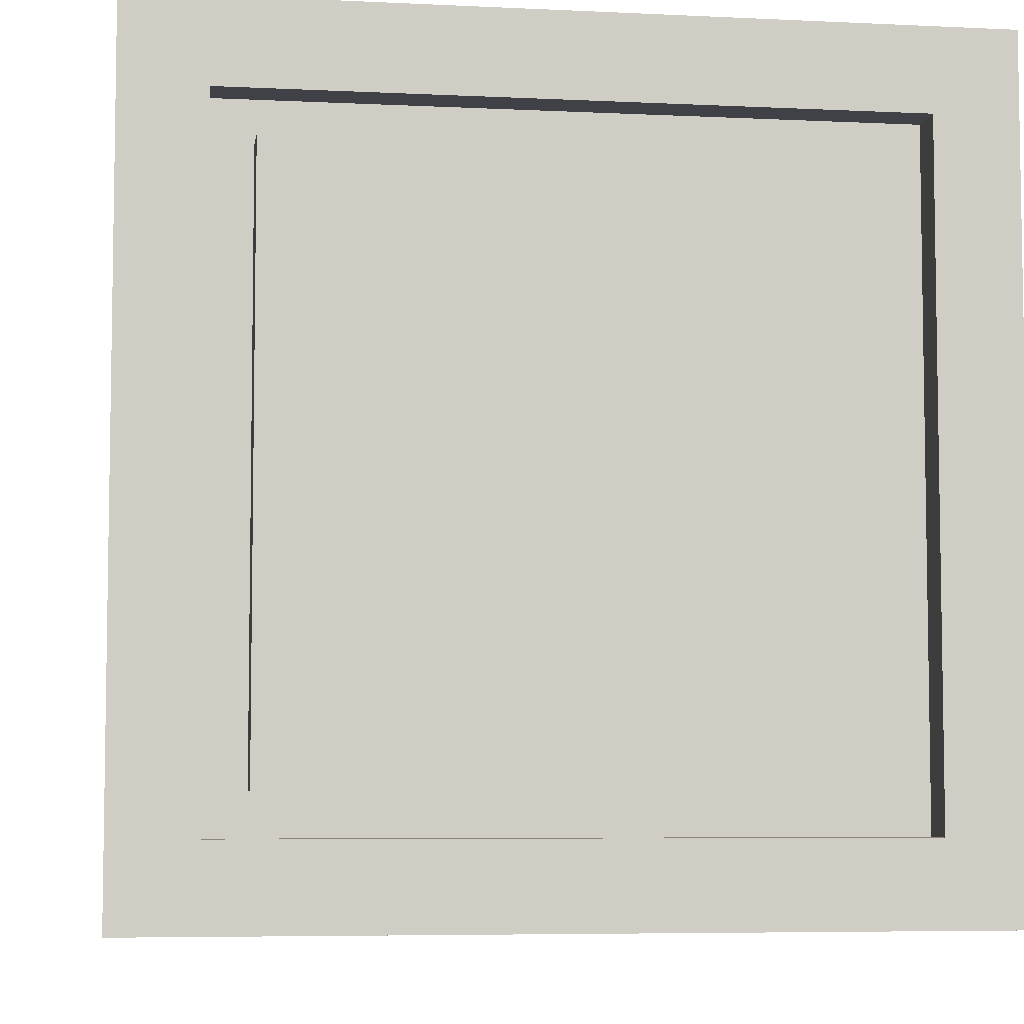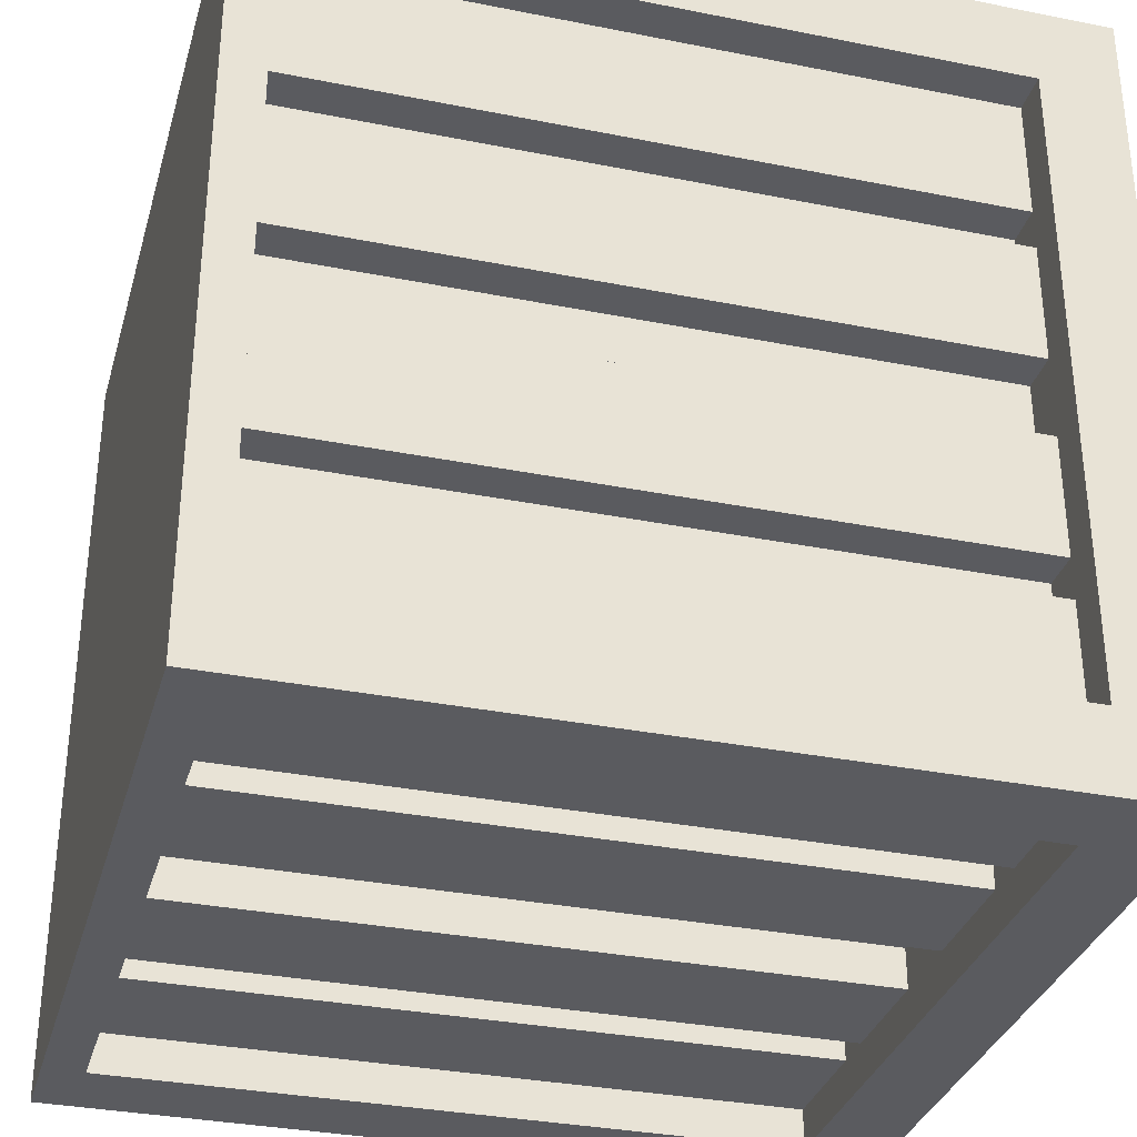
<metadata>
{"format":"obj","ext":"obj","renderer":"f3d","projection":"perspective","resolution":1024,"background":"white","views":[{"elev":-6.0,"azim":171.6,"up":"+Z"},{"elev":-33.0,"azim":74.6,"up":"+Z"}]}
</metadata>
<code>
o
v -1 0 1
v -1 0 0.8
v -1 0 -0.8
v -1 0 -1
v -1 0.1 0.9
v -1 0.1 0.8
v -1 0.1 -0.8
v -1 0.1 -0.9
v -1 0.2 1
v -1 0.2 0.9
v -1 0.2 -0.9
v -1 0.2 -1
v -1 1.8 1
v -1 1.8 0.9
v -1 1.8 0.8
v -1 1.8 -0.8
v -1 1.8 -0.9
v -1 1.8 -1
v -1 1.9 0.9
v -1 1.9 0.8
v -1 1.9 -0.8
v -1 1.9 -0.9
v -1 2 1
v -1 2 0.8
v -1 2 -0.8
v -1 2 -1
v -0.9 0.1 0.8
v -0.9 0.1 0.5
v -0.9 0.1 0.4
v -0.9 0.1 0.1
v -0.9 0.1 -0.1
v -0.9 0.1 -0.4
v -0.9 0.1 -0.5
v -0.9 0.1 -0.8
v -0.9 1.8 0.8
v -0.9 1.8 0.5
v -0.9 1.8 0.4
v -0.9 1.8 0.1
v -0.9 1.8 -0.1
v -0.9 1.8 -0.4
v -0.9 1.8 -0.5
v -0.9 1.8 -0.8
v -0.8 0.1 0.5
v -0.8 0.1 0.4
v -0.8 0.1 0.1
v -0.8 0.1 -0.1
v -0.8 0.1 -0.4
v -0.8 0.1 -0.5
v -0.8 1.8 0.5
v -0.8 1.8 0.4
v -0.8 1.8 0.1
v -0.8 1.8 -0.1
v -0.8 1.8 -0.4
v -0.8 1.8 -0.5
v -0.7 1.9 0.7
v -0.7 1.9 -0.7
v -0.7 2 0.7
v -0.7 2 -0.7
v -0.4 0.1 0.9
v -0.4 0.1 0.8
v -0.4 0.1 -0.8
v -0.4 0.1 -0.9
v -0.4 1.8 0.9
v -0.4 1.8 0.8
v -0.4 1.8 -0.8
v -0.4 1.8 -0.9
v 0.1 0.1 0.9
v 0.1 0.1 0.8
v 0.1 0.1 -0.8
v 0.1 0.1 -0.9
v 0.1 1.8 0.9
v 0.1 1.8 0.8
v 0.1 1.8 -0.8
v 0.1 1.8 -0.9
v 0.5 0.1 0.9
v 0.5 0.1 0.8
v 0.5 0.1 -0.8
v 0.5 0.1 -0.9
v 0.5 1.8 0.9
v 0.5 1.8 0.8
v 0.5 1.8 -0.8
v 0.5 1.8 -0.9
v 0.7 0.1 0.7
v 0.7 0.1 -0.7
v 0.7 1.9 0.7
v 0.7 1.9 -0.7
v 0.8 0.1 1
v 0.8 0.1 0.9
v 0.8 0.1 -0.9
v 0.8 0.1 -1
v 0.8 1.8 1
v 0.8 1.8 0.9
v 0.8 1.8 -0.9
v 0.8 1.8 -1
v 0.8 1.9 0.8
v 0.8 1.9 -0.8
v 0.8 2 0.8
v 0.8 2 -0.8
v -0.8 0.1 1
v -0.8 0.1 0.9
v -0.8 0.1 -0.9
v -0.8 0.1 -1
v -0.8 1.8 1
v -0.8 1.8 0.9
v -0.8 1.8 -0.9
v -0.8 1.8 -1
v -0.8 1.9 0.8
v -0.8 1.9 -0.8
v -0.8 2 0.8
v -0.8 2 -0.8
v -0.7 0.1 0.7
v -0.7 0.1 -0.7
v -0.7 1.9 0.7
v -0.7 1.9 -0.7
v -0.5 0.1 0.9
v -0.5 0.1 0.8
v -0.5 0.1 -0.8
v -0.5 0.1 -0.9
v -0.5 1.8 0.9
v -0.5 1.8 0.8
v -0.5 1.8 -0.8
v -0.5 1.8 -0.9
v -0.1 0.1 0.9
v -0.1 0.1 0.8
v -0.1 0.1 -0.8
v -0.1 0.1 -0.9
v -0.1 1.8 0.9
v -0.1 1.8 0.8
v -0.1 1.8 -0.8
v -0.1 1.8 -0.9
v 0.4 0.1 0.9
v 0.4 0.1 0.8
v 0.4 0.1 -0.8
v 0.4 0.1 -0.9
v 0.4 1.8 0.9
v 0.4 1.8 0.8
v 0.4 1.8 -0.8
v 0.4 1.8 -0.9
v 0.7 1.9 0.7
v 0.7 1.9 -0.7
v 0.7 2 0.7
v 0.7 2 -0.7
v 0.8 0.1 0.5
v 0.8 0.1 0.4
v 0.8 0.1 0.1
v 0.8 0.1 -0.1
v 0.8 0.1 -0.4
v 0.8 0.1 -0.5
v 0.8 1.8 0.5
v 0.8 1.8 0.4
v 0.8 1.8 0.1
v 0.8 1.8 -0.1
v 0.8 1.8 -0.4
v 0.8 1.8 -0.5
v 0.9 0.1 0.8
v 0.9 0.1 0.5
v 0.9 0.1 0.4
v 0.9 0.1 0.1
v 0.9 0.1 -0.1
v 0.9 0.1 -0.4
v 0.9 0.1 -0.5
v 0.9 0.1 -0.8
v 0.9 1.8 0.8
v 0.9 1.8 0.5
v 0.9 1.8 0.4
v 0.9 1.8 0.1
v 0.9 1.8 -0.1
v 0.9 1.8 -0.4
v 0.9 1.8 -0.5
v 0.9 1.8 -0.8
v 1 0 1
v 1 0 0.8
v 1 0 -0.8
v 1 0 -1
v 1 0.1 0.9
v 1 0.1 0.8
v 1 0.1 -0.8
v 1 0.1 -0.9
v 1 0.2 1
v 1 0.2 0.9
v 1 0.2 -0.9
v 1 0.2 -1
v 1 1.8 1
v 1 1.8 0.9
v 1 1.8 0.8
v 1 1.8 -0.8
v 1 1.8 -0.9
v 1 1.8 -1
v 1 1.9 0.9
v 1 1.9 0.8
v 1 1.9 -0.8
v 1 1.9 -0.9
v 1 2 1
v 1 2 0.8
v 1 2 -0.8
v 1 2 -1
v -1 0 1
v -1 0.2 1
v -1 1.8 1
v -1 2 1
v -0.9 0.1 1
v -0.9 0.2 1
v -0.9 1.8 1
v -0.9 1.9 1
v -0.8 0 1
v -0.8 0.1 1
v -0.8 1.8 1
v -0.8 1.9 1
v -0.8 2 1
v 0.8 0 1
v 0.8 0.1 1
v 0.8 1.8 1
v 0.8 1.9 1
v 0.8 2 1
v 0.9 0.1 1
v 0.9 0.2 1
v 0.9 1.8 1
v 0.9 1.9 1
v 1 0 1
v 1 0.2 1
v 1 1.8 1
v 1 2 1
v -0.8 0.1 0.9
v -0.8 1.8 0.9
v -0.5 0.1 0.9
v -0.5 1.8 0.9
v -0.4 0.1 0.9
v -0.4 1.8 0.9
v -0.1 0.1 0.9
v -0.1 1.8 0.9
v 0.1 0.1 0.9
v 0.1 1.8 0.9
v 0.4 0.1 0.9
v 0.4 1.8 0.9
v 0.5 0.1 0.9
v 0.5 1.8 0.9
v 0.8 0.1 0.9
v 0.8 1.8 0.9
v -0.5 0.1 0.8
v -0.5 1.8 0.8
v -0.4 0.1 0.8
v -0.4 1.8 0.8
v -0.1 0.1 0.8
v -0.1 1.8 0.8
v 0.1 0.1 0.8
v 0.1 1.8 0.8
v 0.4 0.1 0.8
v 0.4 1.8 0.8
v 0.5 0.1 0.8
v 0.5 1.8 0.8
v -0.7 1.9 0.7
v -0.7 2 0.7
v 0.7 1.9 0.7
v 0.7 2 0.7
v -0.9 0.1 0.4
v -0.9 1.8 0.4
v -0.8 0.1 0.4
v -0.8 1.8 0.4
v 0.8 0.1 0.4
v 0.8 1.8 0.4
v 0.9 0.1 0.4
v 0.9 1.8 0.4
v -0.9 0.1 -0.1
v -0.9 1.8 -0.1
v -0.8 0.1 -0.1
v -0.8 1.8 -0.1
v 0.8 0.1 -0.1
v 0.8 1.8 -0.1
v 0.9 0.1 -0.1
v 0.9 1.8 -0.1
v -0.9 0.1 -0.5
v -0.9 1.8 -0.5
v -0.8 0.1 -0.5
v -0.8 1.8 -0.5
v 0.8 0.1 -0.5
v 0.8 1.8 -0.5
v 0.9 0.1 -0.5
v 0.9 1.8 -0.5
v -0.7 0.1 -0.7
v -0.7 1.9 -0.7
v 0.7 0.1 -0.7
v 0.7 1.9 -0.7
v -1 0.1 -0.8
v -1 1.8 -0.8
v -0.9 0.1 -0.8
v -0.9 1.8 -0.8
v -0.8 1.9 -0.8
v -0.8 2 -0.8
v 0.8 1.9 -0.8
v 0.8 2 -0.8
v 0.9 0.1 -0.8
v 0.9 1.8 -0.8
v 1 0.1 -0.8
v 1 1.8 -0.8
v -1 0.1 0.8
v -1 1.8 0.8
v -0.9 0.1 0.8
v -0.9 1.8 0.8
v -0.8 1.9 0.8
v -0.8 2 0.8
v 0.8 1.9 0.8
v 0.8 2 0.8
v 0.9 0.1 0.8
v 0.9 1.8 0.8
v 1 0.1 0.8
v 1 1.8 0.8
v -0.7 0.1 0.7
v -0.7 1.9 0.7
v 0.7 0.1 0.7
v 0.7 1.9 0.7
v -0.9 0.1 0.5
v -0.9 1.8 0.5
v -0.8 0.1 0.5
v -0.8 1.8 0.5
v 0.8 0.1 0.5
v 0.8 1.8 0.5
v 0.9 0.1 0.5
v 0.9 1.8 0.5
v -0.9 0.1 0.1
v -0.9 1.8 0.1
v -0.8 0.1 0.1
v -0.8 1.8 0.1
v 0.8 0.1 0.1
v 0.8 1.8 0.1
v 0.9 0.1 0.1
v 0.9 1.8 0.1
v -0.9 0.1 -0.4
v -0.9 1.8 -0.4
v -0.8 0.1 -0.4
v -0.8 1.8 -0.4
v 0.8 0.1 -0.4
v 0.8 1.8 -0.4
v 0.9 0.1 -0.4
v 0.9 1.8 -0.4
v -0.7 1.9 -0.7
v -0.7 2 -0.7
v 0.7 1.9 -0.7
v 0.7 2 -0.7
v -0.5 0.1 -0.8
v -0.5 1.8 -0.8
v -0.4 0.1 -0.8
v -0.4 1.8 -0.8
v -0.1 0.1 -0.8
v -0.1 1.8 -0.8
v 0.1 0.1 -0.8
v 0.1 1.8 -0.8
v 0.4 0.1 -0.8
v 0.4 1.8 -0.8
v 0.5 0.1 -0.8
v 0.5 1.8 -0.8
v -0.8 0.1 -0.9
v -0.8 1.8 -0.9
v -0.5 0.1 -0.9
v -0.5 1.8 -0.9
v -0.4 0.1 -0.9
v -0.4 1.8 -0.9
v -0.1 0.1 -0.9
v -0.1 1.8 -0.9
v 0.1 0.1 -0.9
v 0.1 1.8 -0.9
v 0.4 0.1 -0.9
v 0.4 1.8 -0.9
v 0.5 0.1 -0.9
v 0.5 1.8 -0.9
v 0.8 0.1 -0.9
v 0.8 1.8 -0.9
v -1 0 -1
v -1 0.2 -1
v -1 1.8 -1
v -1 2 -1
v -0.9 0.1 -1
v -0.9 0.2 -1
v -0.9 1.8 -1
v -0.9 1.9 -1
v -0.8 0 -1
v -0.8 0.1 -1
v -0.8 1.8 -1
v -0.8 1.9 -1
v -0.8 2 -1
v 0.8 0 -1
v 0.8 0.1 -1
v 0.8 1.8 -1
v 0.8 1.9 -1
v 0.8 2 -1
v 0.9 0.1 -1
v 0.9 0.2 -1
v 0.9 1.8 -1
v 0.9 1.9 -1
v 1 0 -1
v 1 0.2 -1
v 1 1.8 -1
v 1 2 -1
v -1 0 1
v -0.8 0 1
v 0.8 0 1
v 1 0 1
v -0.9 0 0.9
v -0.8 0 0.9
v 0.8 0 0.9
v 0.9 0 0.9
v -1 0 0.8
v -0.9 0 0.8
v 0.9 0 0.8
v 1 0 0.8
v -1 0 -0.8
v -0.9 0 -0.8
v 0.9 0 -0.8
v 1 0 -0.8
v -0.9 0 -0.9
v -0.8 0 -0.9
v 0.8 0 -0.9
v 0.9 0 -0.9
v -1 0 -1
v -0.8 0 -1
v 0.8 0 -1
v 1 0 -1
v -0.8 1.8 1
v 0.8 1.8 1
v -0.8 1.8 0.9
v -0.5 1.8 0.9
v -0.4 1.8 0.9
v -0.1 1.8 0.9
v 0.1 1.8 0.9
v 0.4 1.8 0.9
v 0.5 1.8 0.9
v 0.8 1.8 0.9
v -1 1.8 0.8
v -0.9 1.8 0.8
v -0.5 1.8 0.8
v -0.4 1.8 0.8
v -0.1 1.8 0.8
v 0.1 1.8 0.8
v 0.4 1.8 0.8
v 0.5 1.8 0.8
v 0.9 1.8 0.8
v 1 1.8 0.8
v -0.9 1.8 0.5
v -0.8 1.8 0.5
v 0.8 1.8 0.5
v 0.9 1.8 0.5
v -0.9 1.8 0.4
v -0.8 1.8 0.4
v 0.8 1.8 0.4
v 0.9 1.8 0.4
v -0.9 1.8 0.1
v -0.8 1.8 0.1
v 0.8 1.8 0.1
v 0.9 1.8 0.1
v -0.9 1.8 -0.1
v -0.8 1.8 -0.1
v 0.8 1.8 -0.1
v 0.9 1.8 -0.1
v -0.9 1.8 -0.4
v -0.8 1.8 -0.4
v 0.8 1.8 -0.4
v 0.9 1.8 -0.4
v -0.9 1.8 -0.5
v -0.8 1.8 -0.5
v 0.8 1.8 -0.5
v 0.9 1.8 -0.5
v -1 1.8 -0.8
v -0.9 1.8 -0.8
v -0.5 1.8 -0.8
v -0.4 1.8 -0.8
v -0.1 1.8 -0.8
v 0.1 1.8 -0.8
v 0.4 1.8 -0.8
v 0.5 1.8 -0.8
v 0.9 1.8 -0.8
v 1 1.8 -0.8
v -0.8 1.8 -0.9
v -0.5 1.8 -0.9
v -0.4 1.8 -0.9
v -0.1 1.8 -0.9
v 0.1 1.8 -0.9
v 0.4 1.8 -0.9
v 0.5 1.8 -0.9
v 0.8 1.8 -0.9
v -0.8 1.8 -1
v 0.8 1.8 -1
v -0.7 1.9 0.7
v 0.7 1.9 0.7
v -0.7 1.9 -0.7
v 0.7 1.9 -0.7
v -0.8 0.1 1
v 0.8 0.1 1
v -0.8 0.1 0.9
v -0.5 0.1 0.9
v -0.4 0.1 0.9
v -0.1 0.1 0.9
v 0.1 0.1 0.9
v 0.4 0.1 0.9
v 0.5 0.1 0.9
v 0.8 0.1 0.9
v -1 0.1 0.8
v -0.9 0.1 0.8
v -0.5 0.1 0.8
v -0.4 0.1 0.8
v -0.1 0.1 0.8
v 0.1 0.1 0.8
v 0.4 0.1 0.8
v 0.5 0.1 0.8
v 0.9 0.1 0.8
v 1 0.1 0.8
v -0.7 0.1 0.7
v 0.7 0.1 0.7
v -0.9 0.1 0.5
v -0.8 0.1 0.5
v 0.8 0.1 0.5
v 0.9 0.1 0.5
v -0.9 0.1 0.4
v -0.8 0.1 0.4
v 0.8 0.1 0.4
v 0.9 0.1 0.4
v -0.9 0.1 0.1
v -0.8 0.1 0.1
v 0.8 0.1 0.1
v 0.9 0.1 0.1
v -0.9 0.1 -0.1
v -0.8 0.1 -0.1
v 0.8 0.1 -0.1
v 0.9 0.1 -0.1
v -0.9 0.1 -0.4
v -0.8 0.1 -0.4
v 0.8 0.1 -0.4
v 0.9 0.1 -0.4
v -0.9 0.1 -0.5
v -0.8 0.1 -0.5
v 0.8 0.1 -0.5
v 0.9 0.1 -0.5
v -0.7 0.1 -0.7
v 0.7 0.1 -0.7
v -1 0.1 -0.8
v -0.9 0.1 -0.8
v -0.5 0.1 -0.8
v -0.4 0.1 -0.8
v -0.1 0.1 -0.8
v 0.1 0.1 -0.8
v 0.4 0.1 -0.8
v 0.5 0.1 -0.8
v 0.9 0.1 -0.8
v 1 0.1 -0.8
v -0.8 0.1 -0.9
v -0.5 0.1 -0.9
v -0.4 0.1 -0.9
v -0.1 0.1 -0.9
v 0.1 0.1 -0.9
v 0.4 0.1 -0.9
v 0.5 0.1 -0.9
v 0.8 0.1 -0.9
v -0.8 0.1 -1
v 0.8 0.1 -1
v -0.8 1.9 0.8
v 0.8 1.9 0.8
v -0.7 1.9 0.7
v 0.7 1.9 0.7
v -0.7 1.9 -0.7
v 0.7 1.9 -0.7
v -0.8 1.9 -0.8
v 0.8 1.9 -0.8
v -1 2 1
v -0.8 2 1
v 0.8 2 1
v 1 2 1
v -0.9 2 0.9
v -0.8 2 0.9
v 0.8 2 0.9
v 0.9 2 0.9
v -1 2 0.8
v -0.9 2 0.8
v -0.8 2 0.8
v 0.8 2 0.8
v 0.9 2 0.8
v 1 2 0.8
v -0.7 2 0.7
v 0.7 2 0.7
v -0.7 2 -0.7
v 0.7 2 -0.7
v -1 2 -0.8
v -0.9 2 -0.8
v -0.8 2 -0.8
v 0.8 2 -0.8
v 0.9 2 -0.8
v 1 2 -0.8
v -0.9 2 -0.9
v -0.8 2 -0.9
v 0.8 2 -0.9
v 0.9 2 -0.9
v -1 2 -1
v -0.8 2 -1
v 0.8 2 -1
v 1 2 -1
f 5 2 1
f 6 3 2
f 6 2 5
f 7 4 3
f 7 3 6
f 8 4 7
f 9 5 1
f 10 6 5
f 10 5 9
f 11 4 8
f 11 8 7
f 12 4 11
f 13 10 9
f 14 6 10
f 14 10 13
f 15 6 14
f 16 11 7
f 16 12 11
f 17 12 16
f 18 12 17
f 19 15 14
f 19 14 13
f 19 16 15
f 19 17 16
f 20 17 19
f 21 17 20
f 22 18 17
f 22 17 21
f 23 19 13
f 23 20 19
f 24 21 20
f 24 20 23
f 25 22 21
f 25 21 24
f 26 18 22
f 26 22 25
f 35 28 27
f 36 28 35
f 37 30 29
f 38 30 37
f 39 32 31
f 40 32 39
f 41 34 33
f 42 34 41
f 49 44 43
f 50 44 49
f 51 46 45
f 52 46 51
f 53 48 47
f 54 48 53
f 57 56 55
f 58 56 57
f 63 60 59
f 64 60 63
f 65 62 61
f 66 62 65
f 71 68 67
f 72 68 71
f 73 70 69
f 74 70 73
f 79 76 75
f 80 76 79
f 81 78 77
f 82 78 81
f 85 84 83
f 86 84 85
f 91 88 87
f 92 88 91
f 93 90 89
f 94 90 93
f 97 96 95
f 98 96 97
f 99 100 103
f 103 100 104
f 101 102 105
f 105 102 106
f 107 108 109
f 109 108 110
f 111 112 113
f 113 112 114
f 115 116 119
f 119 116 120
f 117 118 121
f 121 118 122
f 123 124 127
f 127 124 128
f 125 126 129
f 129 126 130
f 131 132 135
f 135 132 136
f 133 134 137
f 137 134 138
f 139 140 141
f 141 140 142
f 143 144 149
f 149 144 150
f 145 146 151
f 151 146 152
f 147 148 153
f 153 148 154
f 155 156 163
f 163 156 164
f 157 158 165
f 165 158 166
f 159 160 167
f 167 160 168
f 161 162 169
f 169 162 170
f 171 172 175
f 172 173 176
f 175 172 176
f 173 174 177
f 176 173 177
f 177 174 178
f 171 175 179
f 175 176 180
f 179 175 180
f 178 174 181
f 177 178 181
f 181 174 182
f 179 180 183
f 180 176 184
f 183 180 184
f 184 176 185
f 177 181 186
f 181 182 186
f 186 182 187
f 187 182 188
f 184 185 189
f 183 184 189
f 185 186 189
f 186 187 189
f 189 187 190
f 190 187 191
f 187 188 192
f 191 187 192
f 183 189 193
f 189 190 193
f 190 191 194
f 193 190 194
f 191 192 195
f 194 191 195
f 192 188 196
f 195 192 196
f 201 198 197
f 202 199 198
f 202 198 201
f 203 200 199
f 203 199 202
f 204 200 203
f 205 201 197
f 206 202 201
f 206 201 205
f 206 203 202
f 206 204 203
f 207 204 206
f 208 200 204
f 208 204 207
f 209 200 208
f 210 206 205
f 211 206 210
f 212 209 208
f 212 208 207
f 213 209 212
f 214 209 213
f 215 211 210
f 215 212 211
f 215 213 212
f 216 213 215
f 217 213 216
f 218 214 213
f 218 213 217
f 219 215 210
f 219 216 215
f 220 217 216
f 220 216 219
f 221 218 217
f 221 217 220
f 222 214 218
f 222 218 221
f 225 224 223
f 226 224 225
f 229 228 227
f 230 228 229
f 233 232 231
f 234 232 233
f 237 236 235
f 238 236 237
f 241 240 239
f 242 240 241
f 245 244 243
f 246 244 245
f 249 248 247
f 250 248 249
f 253 252 251
f 254 252 253
f 257 256 255
f 258 256 257
f 261 260 259
f 262 260 261
f 265 264 263
f 266 264 265
f 269 268 267
f 270 268 269
f 273 272 271
f 274 272 273
f 277 276 275
f 278 276 277
f 281 280 279
f 282 280 281
f 285 284 283
f 286 284 285
f 289 288 287
f 290 288 289
f 293 292 291
f 294 292 293
f 295 296 297
f 297 296 298
f 299 300 301
f 301 300 302
f 303 304 305
f 305 304 306
f 307 308 309
f 309 308 310
f 311 312 313
f 313 312 314
f 315 316 317
f 317 316 318
f 319 320 321
f 321 320 322
f 323 324 325
f 325 324 326
f 327 328 329
f 329 328 330
f 331 332 333
f 333 332 334
f 335 336 337
f 337 336 338
f 339 340 341
f 341 340 342
f 343 344 345
f 345 344 346
f 347 348 349
f 349 348 350
f 351 352 353
f 353 352 354
f 355 356 357
f 357 356 358
f 359 360 361
f 361 360 362
f 363 364 365
f 365 364 366
f 367 368 371
f 368 369 372
f 371 368 372
f 369 370 373
f 372 369 373
f 373 370 374
f 367 371 375
f 371 372 376
f 375 371 376
f 372 373 376
f 373 374 376
f 376 374 377
f 374 370 378
f 377 374 378
f 378 370 379
f 375 376 380
f 380 376 381
f 378 379 382
f 377 378 382
f 382 379 383
f 383 379 384
f 380 381 385
f 381 382 385
f 382 383 385
f 385 383 386
f 386 383 387
f 383 384 388
f 387 383 388
f 380 385 389
f 385 386 389
f 386 387 390
f 389 386 390
f 387 388 391
f 390 387 391
f 388 384 392
f 391 388 392
f 397 394 393
f 398 395 394
f 398 394 397
f 399 396 395
f 399 395 398
f 400 396 399
f 401 397 393
f 402 398 397
f 402 397 401
f 402 399 398
f 402 400 399
f 403 396 400
f 403 400 402
f 404 396 403
f 405 402 401
f 405 403 402
f 405 404 403
f 406 404 405
f 407 404 406
f 408 404 407
f 409 406 405
f 409 407 406
f 410 407 409
f 411 407 410
f 412 408 407
f 412 407 411
f 413 409 405
f 413 410 409
f 414 411 410
f 414 410 413
f 415 412 411
f 415 411 414
f 416 408 412
f 416 412 415
f 419 418 417
f 420 418 419
f 421 418 420
f 422 418 421
f 423 418 422
f 424 418 423
f 425 418 424
f 426 418 425
f 429 421 420
f 430 421 429
f 431 423 422
f 432 423 431
f 433 425 424
f 434 425 433
f 437 428 427
f 440 436 435
f 441 438 437
f 441 437 427
f 442 438 441
f 443 440 439
f 444 436 440
f 444 440 443
f 445 441 427
f 448 436 444
f 449 446 445
f 449 445 427
f 450 446 449
f 451 448 447
f 452 436 448
f 452 448 451
f 453 449 427
f 456 436 452
f 457 454 453
f 457 453 427
f 458 454 457
f 459 456 455
f 460 436 456
f 460 456 459
f 461 457 427
f 462 457 461
f 469 436 460
f 470 436 469
f 472 464 463
f 473 464 472
f 474 466 465
f 475 466 474
f 476 468 467
f 477 468 476
f 479 475 474
f 479 478 477
f 479 477 476
f 479 476 475
f 479 473 472
f 479 474 473
f 479 472 471
f 480 478 479
f 483 482 481
f 484 482 483
f 485 486 487
f 487 486 488
f 488 486 489
f 489 486 490
f 490 486 491
f 491 486 492
f 492 486 493
f 493 486 494
f 488 489 497
f 497 489 498
f 490 491 499
f 499 491 500
f 492 493 501
f 501 493 502
f 495 496 507
f 503 504 510
f 507 508 511
f 495 507 511
f 511 508 512
f 509 510 513
f 510 504 514
f 513 510 514
f 495 511 515
f 514 504 518
f 515 516 519
f 495 515 519
f 519 516 520
f 517 518 521
f 518 504 522
f 521 518 522
f 495 519 523
f 522 504 526
f 523 524 527
f 495 523 527
f 527 524 528
f 525 526 529
f 526 504 530
f 529 526 530
f 505 506 531
f 531 506 532
f 495 527 533
f 533 527 534
f 530 504 541
f 541 504 542
f 535 536 544
f 544 536 545
f 537 538 546
f 546 538 547
f 539 540 548
f 548 540 549
f 546 547 551
f 549 550 551
f 548 549 551
f 547 548 551
f 544 545 551
f 545 546 551
f 543 544 551
f 551 550 552
f 553 554 555
f 555 554 556
f 553 555 557
f 556 554 558
f 553 557 559
f 557 558 559
f 558 554 560
f 559 558 560
f 561 562 565
f 562 563 566
f 565 562 566
f 563 564 567
f 566 563 567
f 567 564 568
f 561 565 569
f 565 566 570
f 569 565 570
f 566 567 570
f 567 568 570
f 570 568 571
f 571 568 572
f 568 564 573
f 572 568 573
f 573 564 574
f 575 576 577
f 577 576 578
f 569 570 579
f 570 571 579
f 579 571 580
f 580 571 581
f 572 573 582
f 573 574 582
f 582 574 583
f 583 574 584
f 580 581 585
f 579 580 585
f 581 582 585
f 582 583 585
f 585 583 586
f 586 583 587
f 583 584 588
f 587 583 588
f 579 585 589
f 585 586 589
f 586 587 590
f 589 586 590
f 587 588 591
f 590 587 591
f 588 584 592
f 591 588 592

</code>
